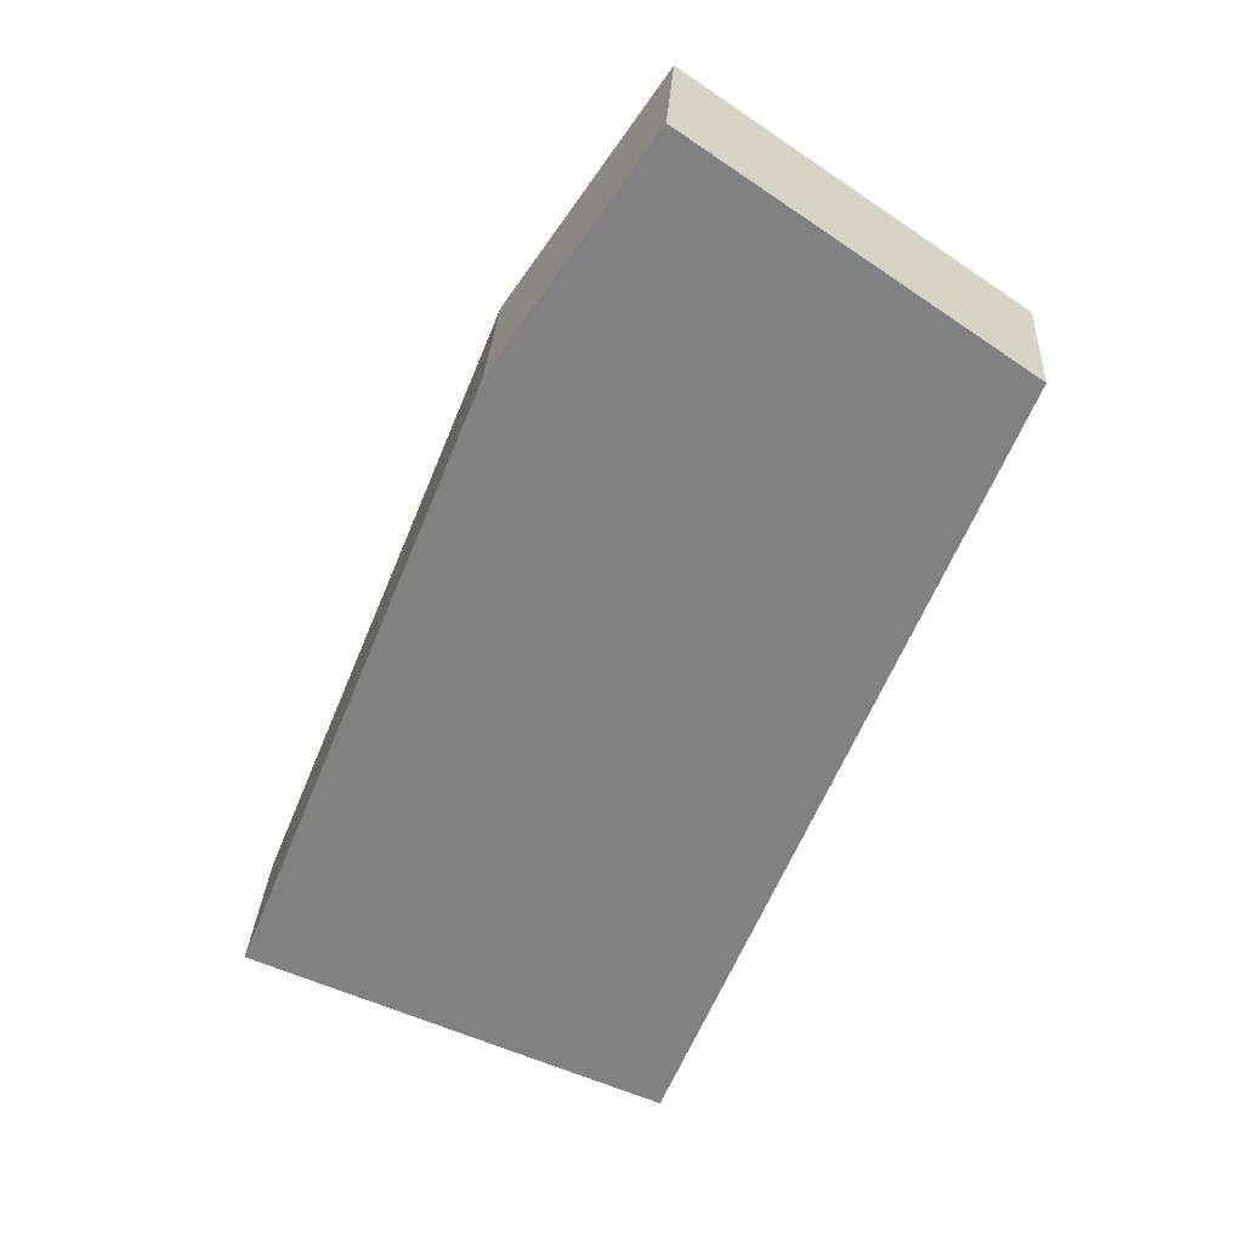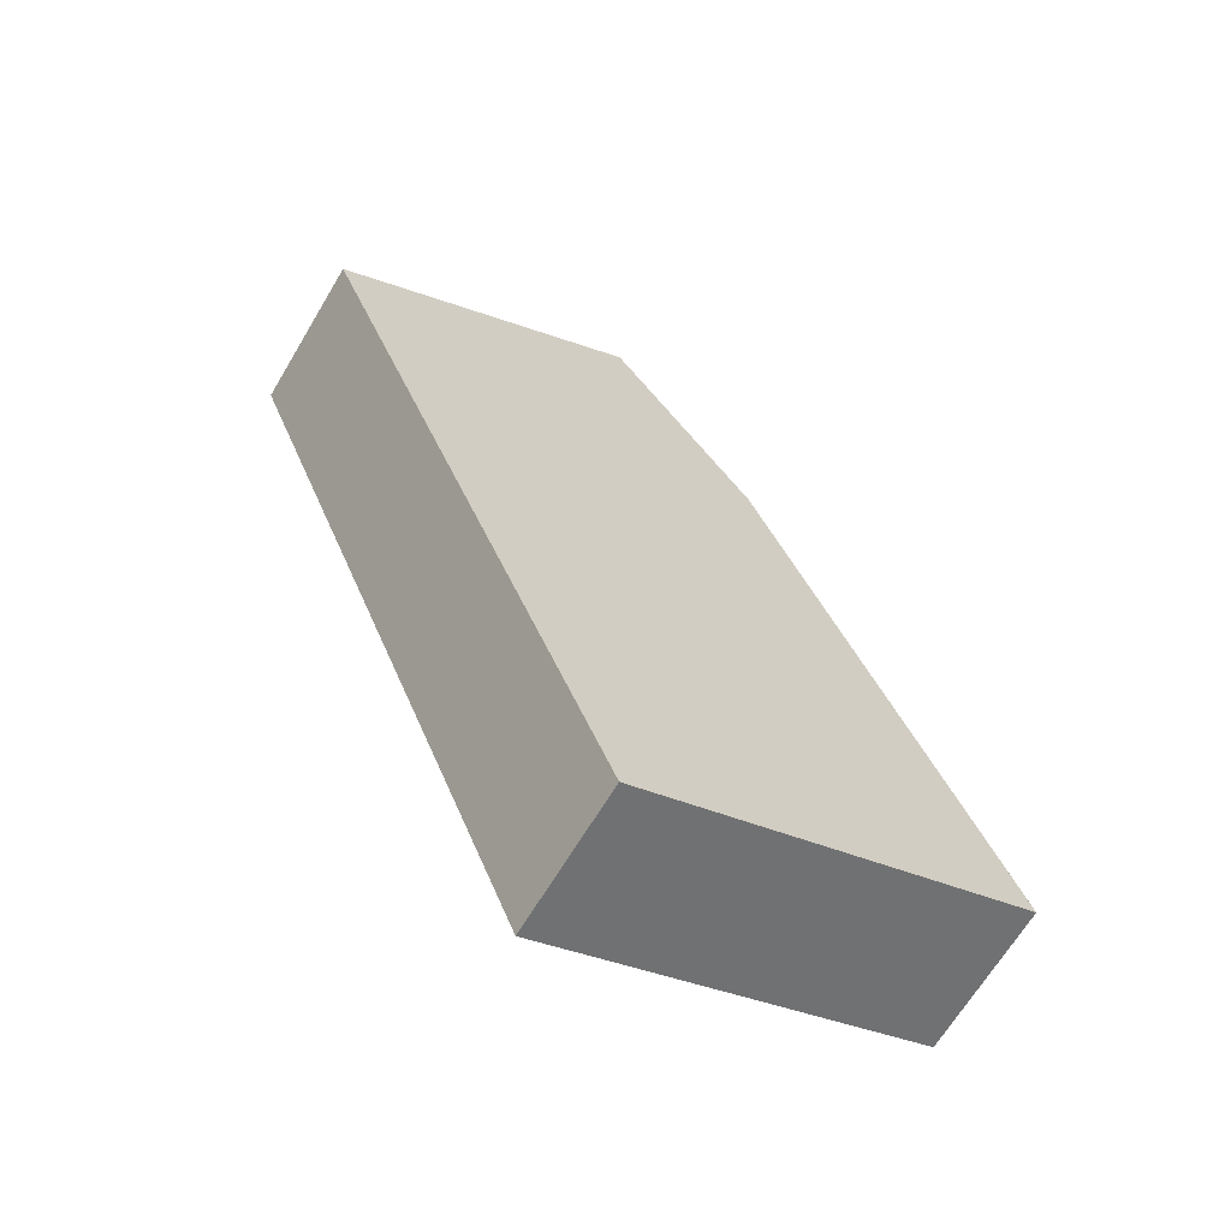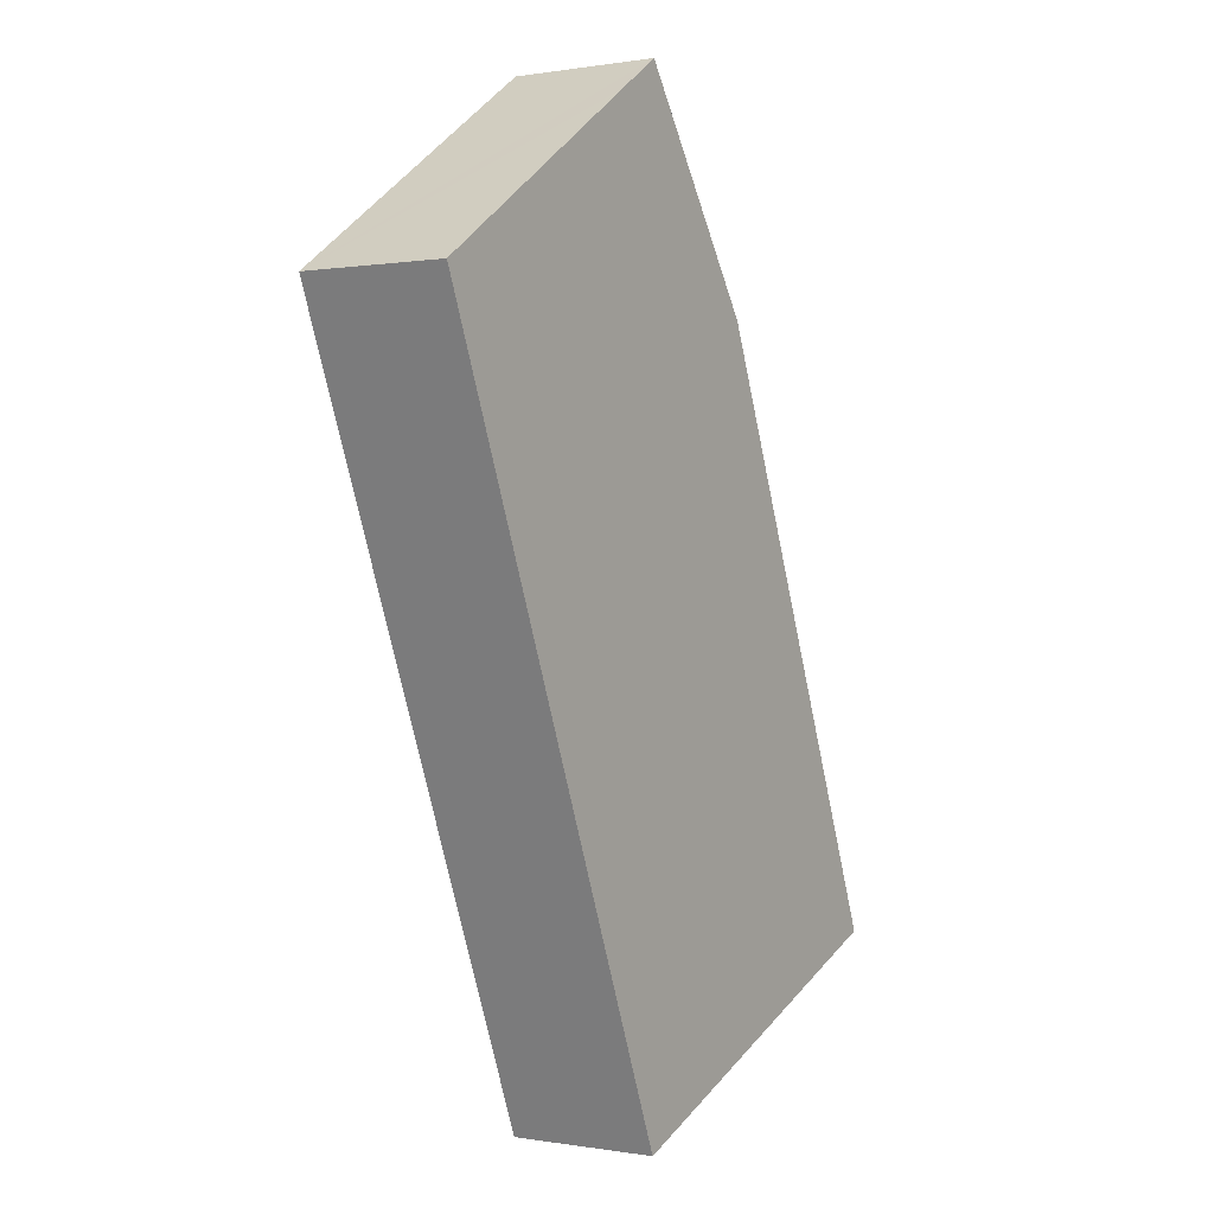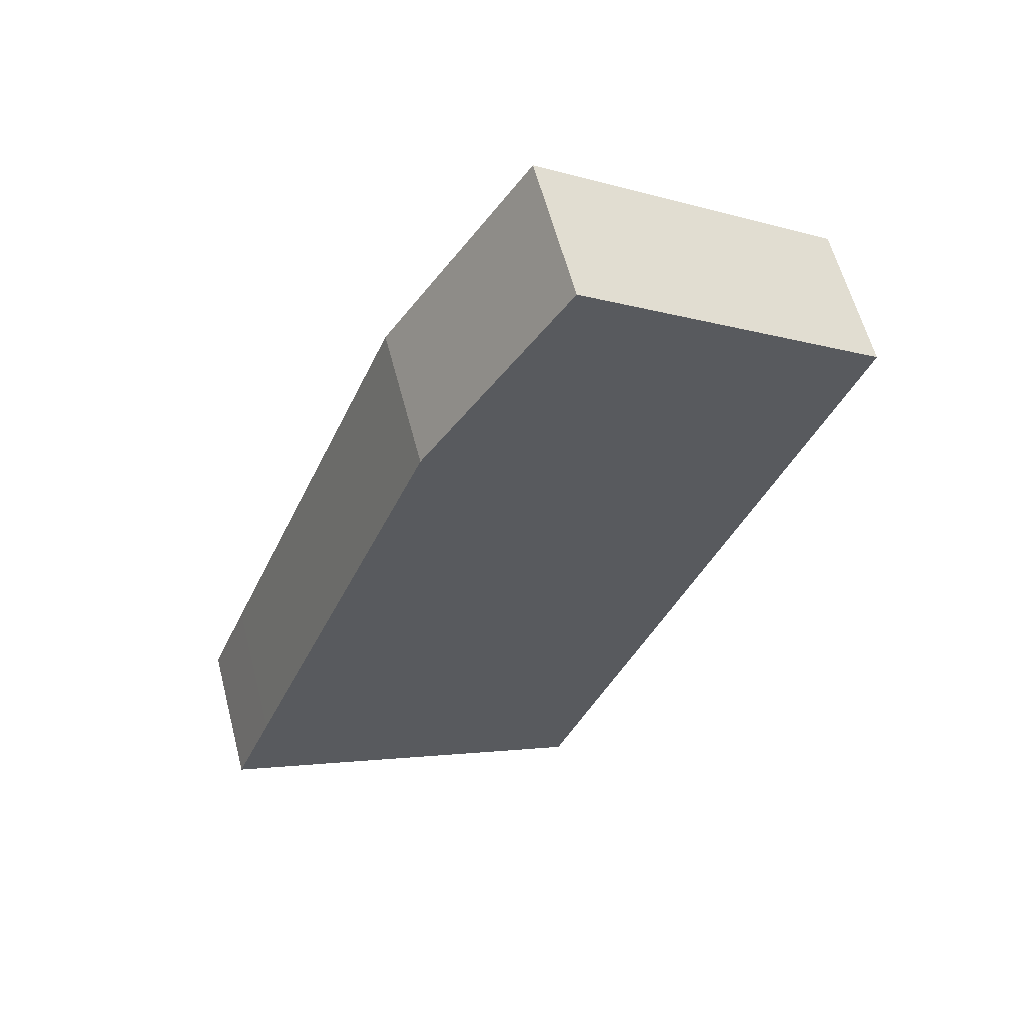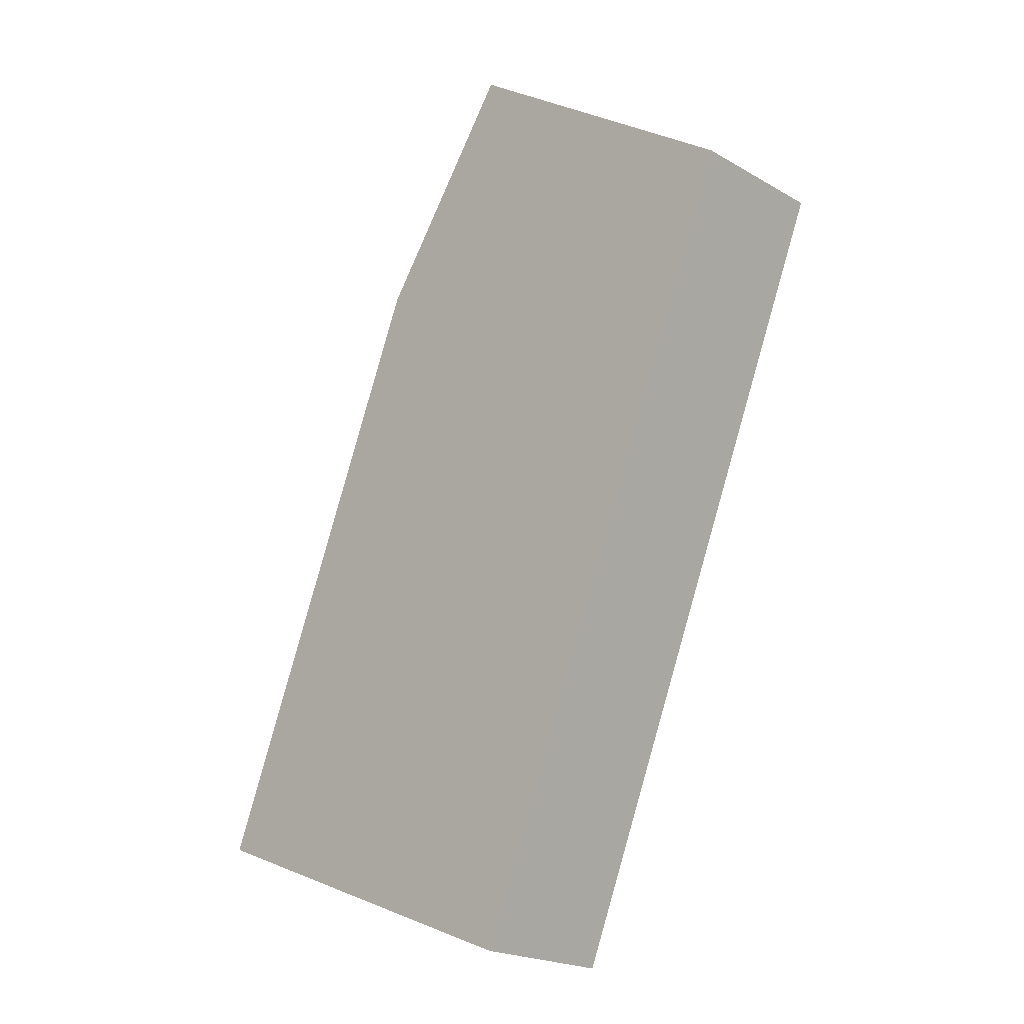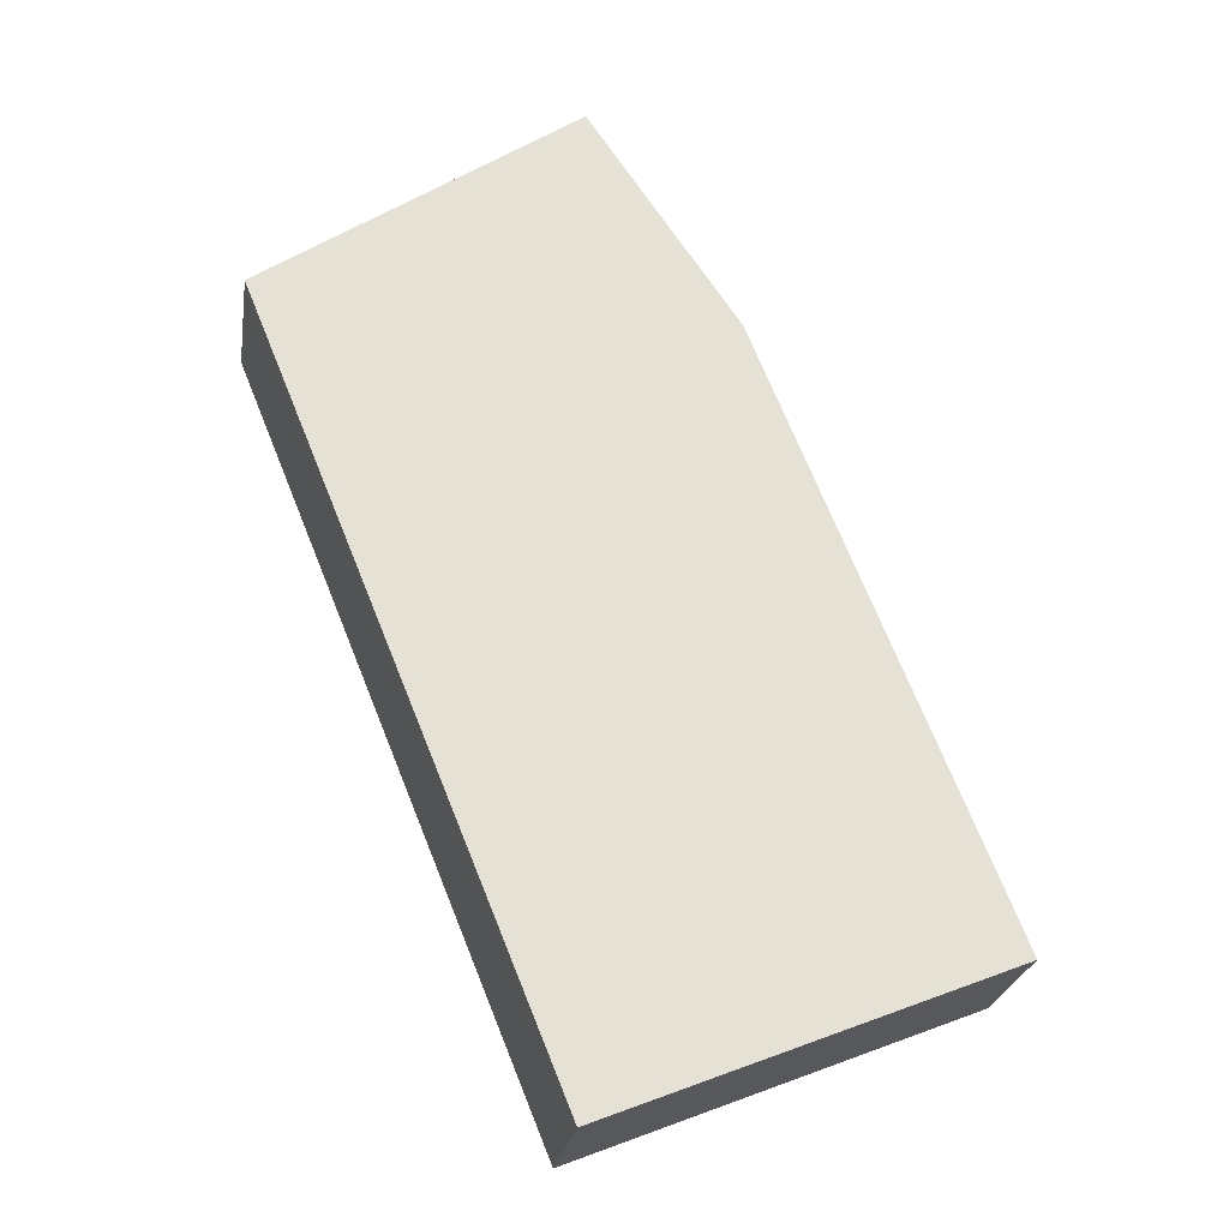
<metadata>
{"format":"obj","ext":"obj","renderer":"f3d","projection":"perspective","resolution":1024,"background":"white","views":[{"elev":29.2,"azim":-176.7,"up":"+Z"},{"elev":-66.1,"azim":-30.8,"up":"+Z"},{"elev":0.2,"azim":-57.4,"up":"+Z"},{"elev":59.9,"azim":165.4,"up":"+Z"},{"elev":-21.0,"azim":-136.0,"up":"+Z"},{"elev":-24.6,"azim":-8.7,"up":"+Z"}]}
</metadata>
<code>
v  4.706 2.202 2.958
v  3.79 2.202 2.591
v  4.586 2.202 3.135
v  0 2.202 1.348e-16
v  6.784 2.202 -0.098
v  4.553 2.202 -11.24
v  9.737 2.202 -7.45
v  10.33 2.202 -8.928
v  4.586 -1.92e-16 3.135
v  6.784 6.001e-18 -0.098
v  4.706 -1.811e-16 2.958
v  9.737 4.562e-16 -7.45
v  10.33 5.467e-16 -8.928
v  4.553 6.884e-16 -11.24
v  0 0 0
v  3.79 -1.587e-16 2.591
g defaultobject
f 1 2 3
f 2 1 4
f 4 1 5
f 4 5 6
f 6 5 7
f 6 7 8
f 9 1 3
f 1 9 5
f 5 9 10
f 10 9 11
f 10 7 5
f 7 10 12
f 7 12 8
f 8 12 13
f 13 6 8
f 6 13 14
f 14 4 6
f 4 14 15
f 2 9 3
f 9 2 4
f 9 4 16
f 16 4 15
f 12 14 13
f 14 12 10
f 14 10 15
f 15 10 11
f 15 11 9
f 15 9 16

</code>
